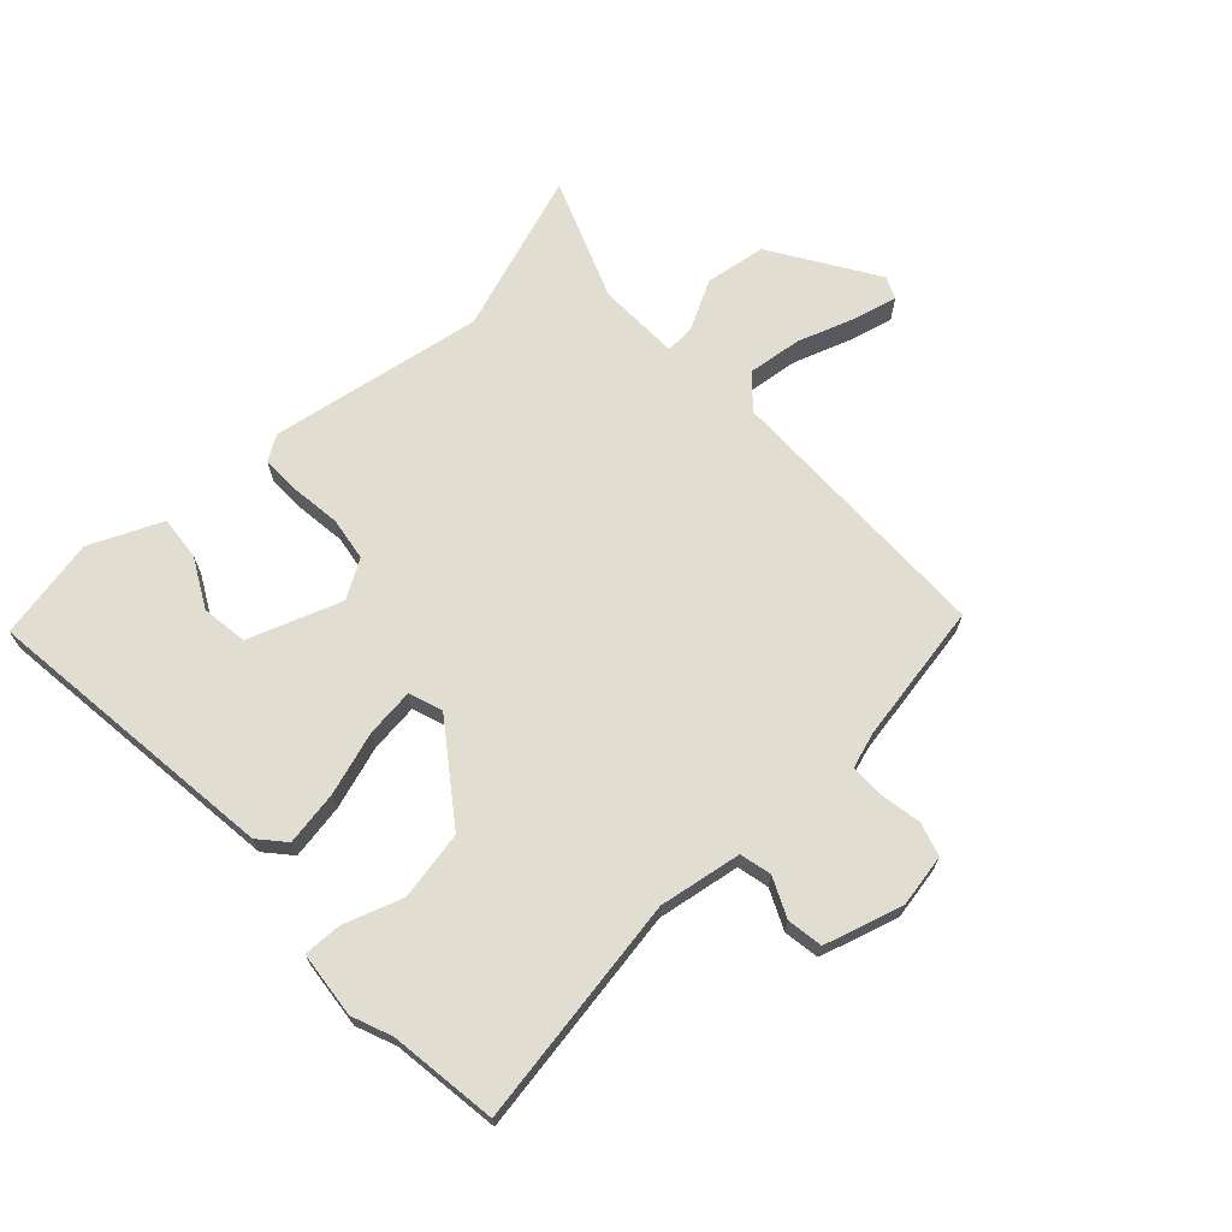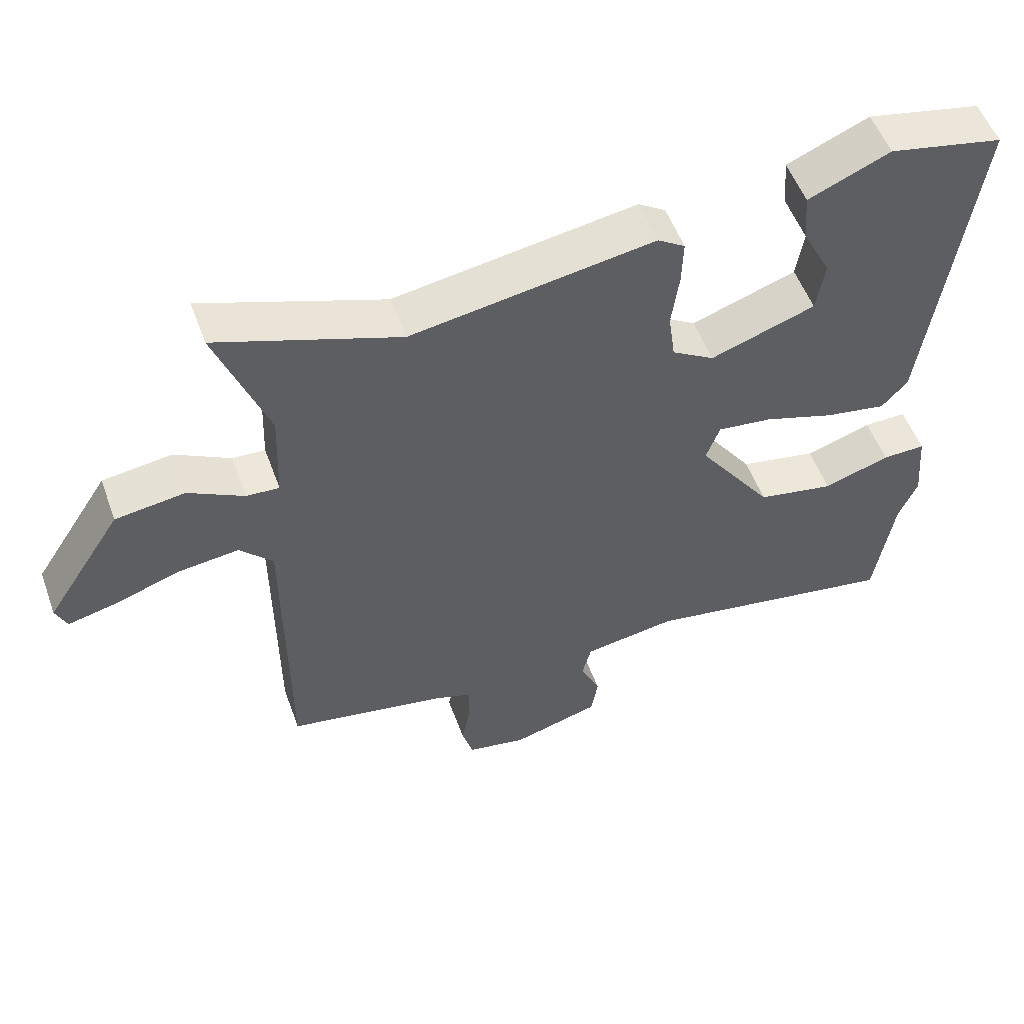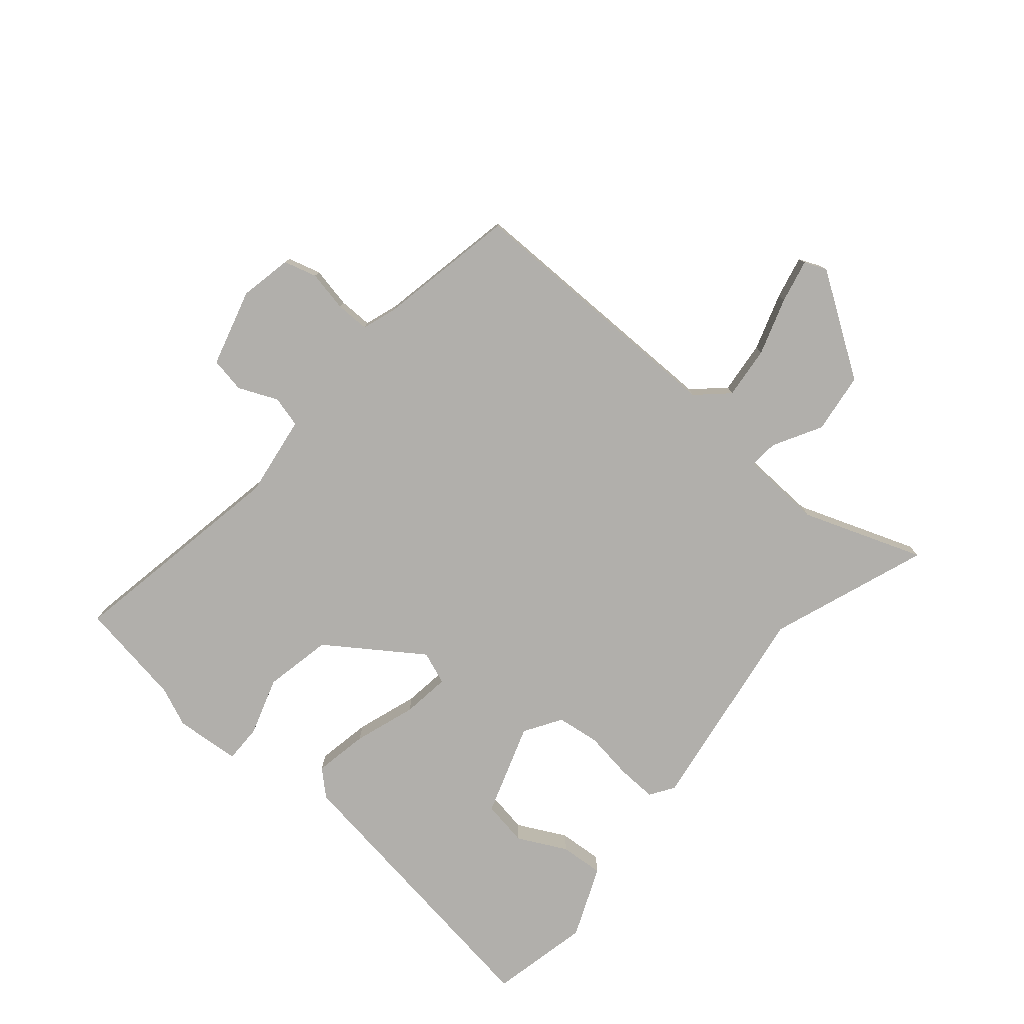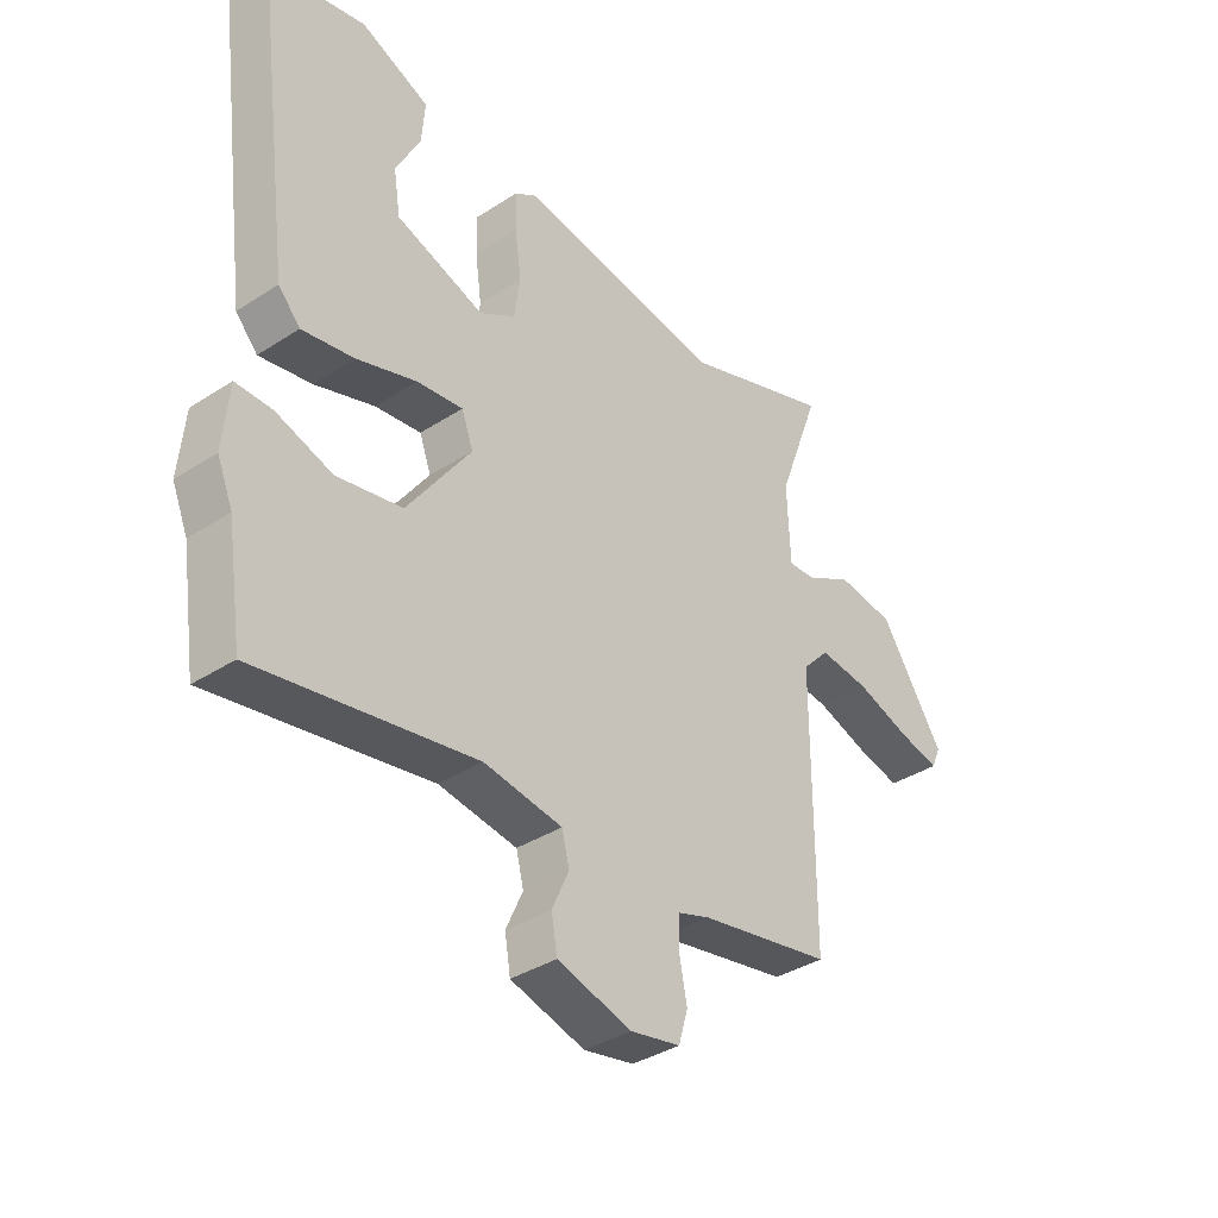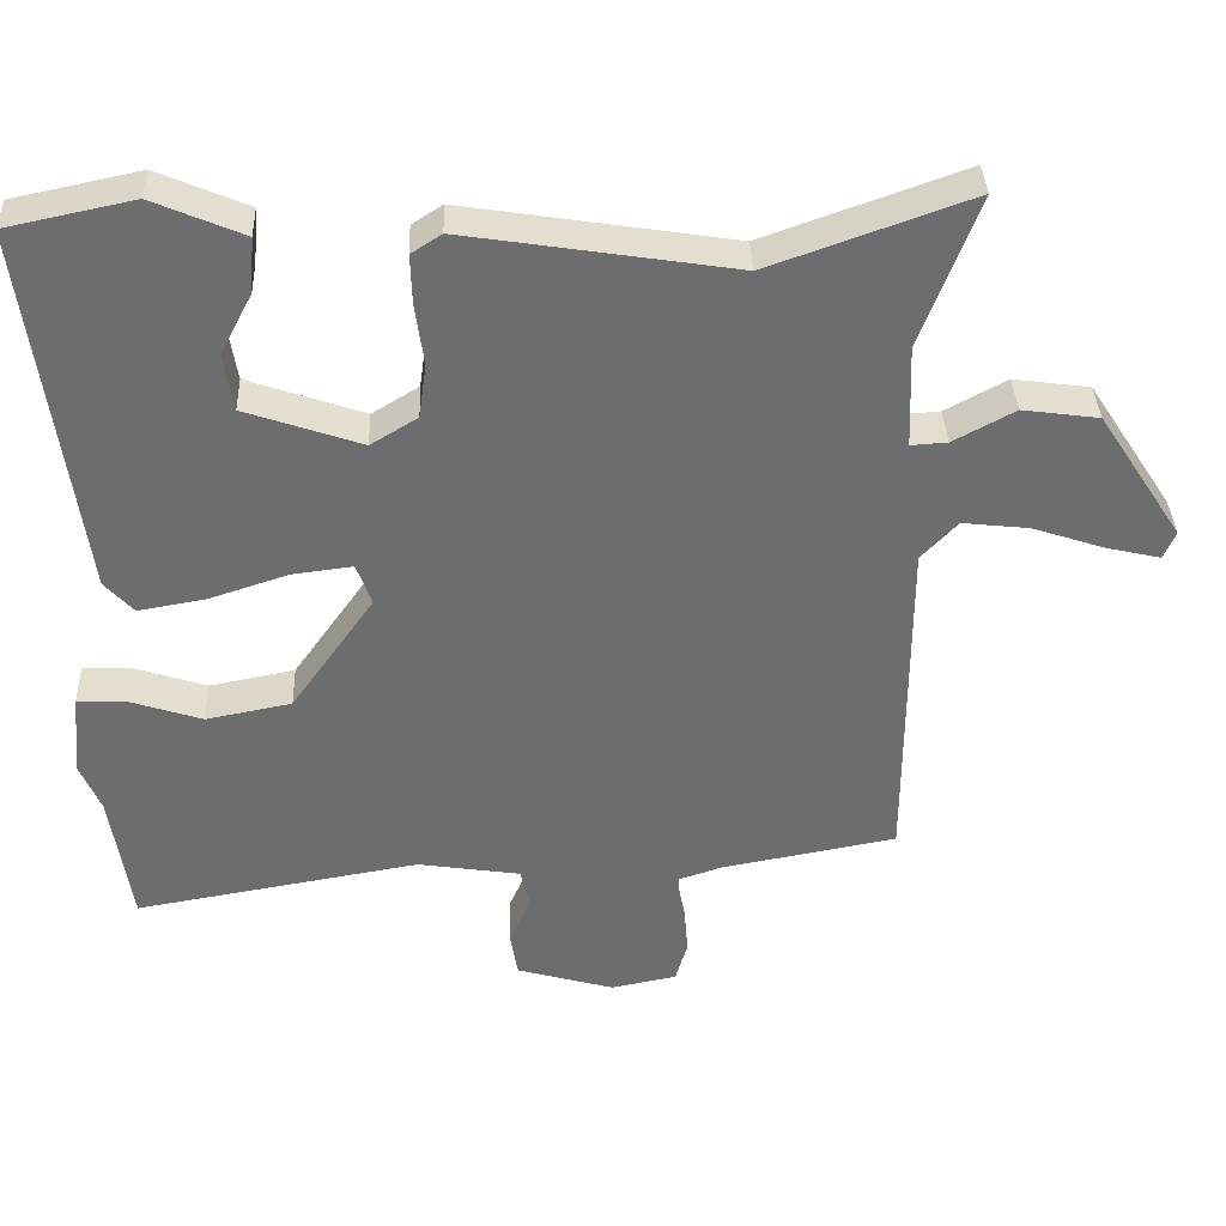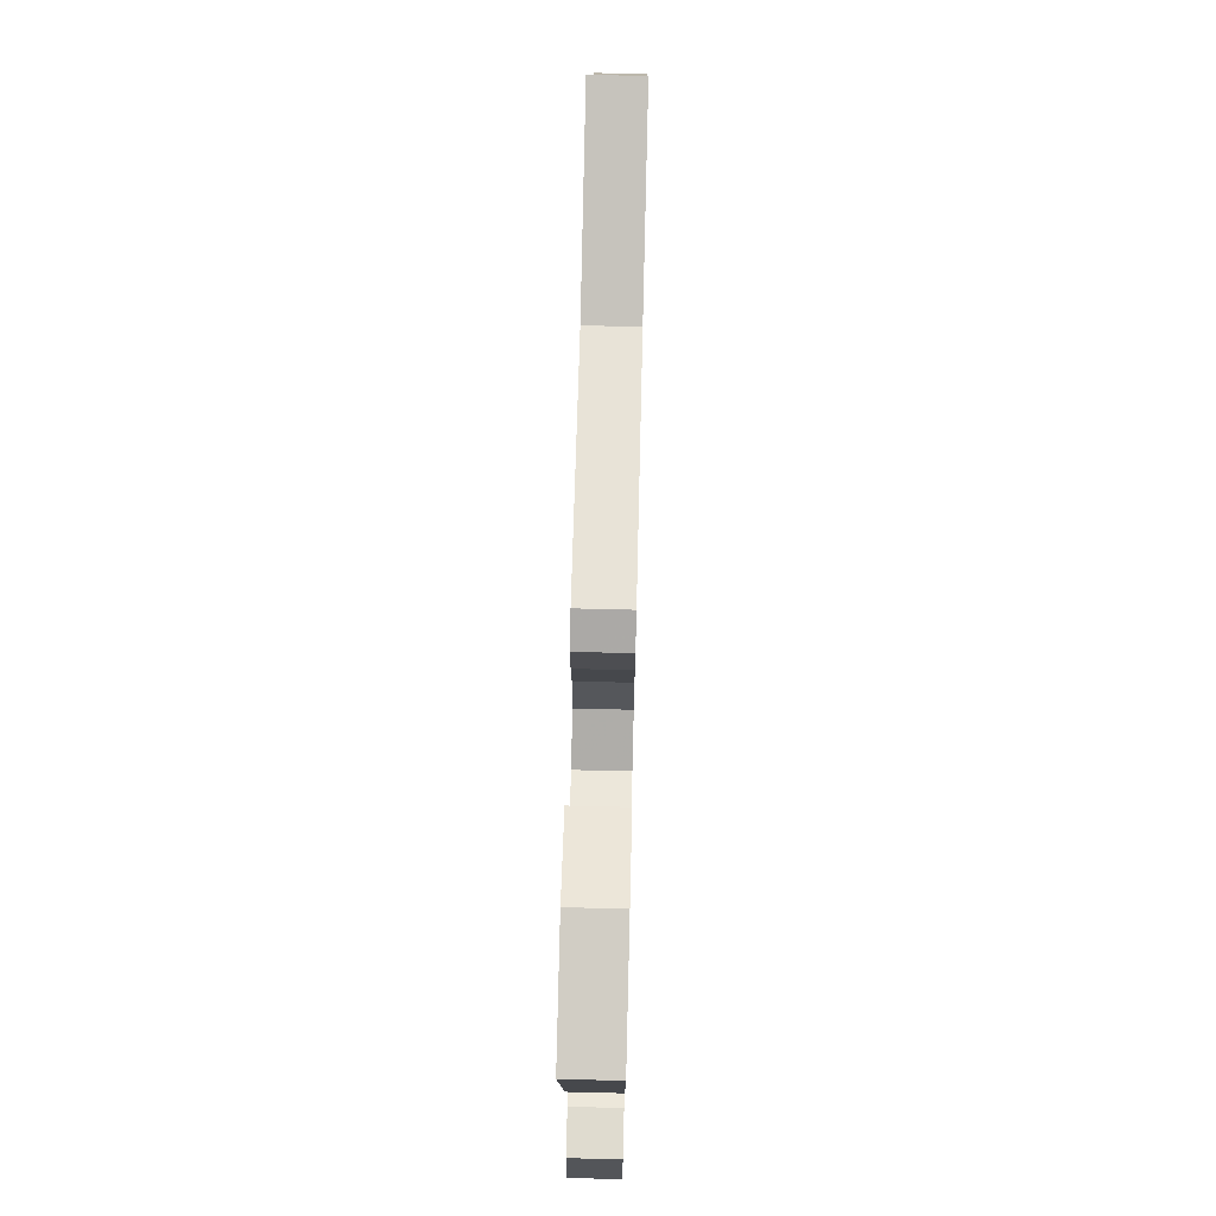
<metadata>
{"format":"obj","ext":"obj","renderer":"f3d","projection":"perspective","resolution":1024,"background":"white","views":[{"elev":68.5,"azim":137.7,"up":"+Y"},{"elev":53.7,"azim":-19.9,"up":"+Z"},{"elev":-78.2,"azim":-130.8,"up":"+Y"},{"elev":-36.8,"azim":130.1,"up":"+Z"},{"elev":36.3,"azim":177.8,"up":"+Z"},{"elev":71.2,"azim":91.4,"up":"+Z"}]}
</metadata>
<code>
v -0.566 0.07 0.523
v -0.302 0.07 0.429
v 0.052 0.07 0.485
v 0.092 0.07 0.459
v 0.09 0.07 0.393
v 0.079 0.07 0.312
v 0.089 0.07 0.24
v 0.151 0.07 0.202
v 0.304 0.07 0.255
v 0.316 0.07 0.331
v 0.274 0.07 0.412
v 0.268 0.07 0.485
v 0.387 0.07 0.536
v 0.554 0.07 0.501
v 0.488 0.07 0.008
v 0.45 0.07 -0.034
v 0.36 0.07 -0.018
v 0.257 0.07 0.016
v 0.177 0.07 0.026
v 0.157 0.07 -0.029
v 0.267 0.07 -0.185
v 0.38 0.07 -0.207
v 0.477 0.07 -0.175
v 0.54 0.07 -0.174
v 0.55 0.07 -0.283
v 0.523 0.07 -0.348
v 0.496 0.07 -0.526
v 0.12 0.07 -0.461
v -0.016 0.07 -0.482
v -0.029 0.07 -0.534
v 0 0.07 -0.599
v -0.01 0.07 -0.658
v -0.139 0.07 -0.695
v -0.226 0.07 -0.678
v -0.242 0.07 -0.623
v -0.229 0.07 -0.555
v -0.229 0.07 -0.499
v -0.286 0.07 -0.48
v -0.517 0.07 -0.437
v -0.518 0.07 0.02
v -0.566 0.07 0.071
v -0.654 0.07 0.061
v -0.749 0.07 0.029
v -0.821 0.07 0.012
v -0.837 0.07 0.049
v -0.726 0.07 0.219
v -0.625 0.07 0.233
v -0.544 0.07 0.189
v -0.496 0.07 0.186
v -0.491 0.07 0.322
v -0.566 0 0.523
v -0.302 0 0.429
v 0.052 0 0.485
v 0.092 0 0.459
v 0.09 0 0.393
v 0.079 0 0.312
v 0.089 0 0.24
v 0.151 0 0.202
v 0.304 0 0.255
v 0.316 0 0.331
v 0.274 0 0.412
v 0.268 0 0.485
v 0.387 0 0.536
v 0.554 0 0.501
v 0.488 0 0.008
v 0.45 0 -0.034
v 0.36 0 -0.018
v 0.257 0 0.016
v 0.177 0 0.026
v 0.157 0 -0.029
v 0.267 0 -0.185
v 0.38 0 -0.207
v 0.477 0 -0.175
v 0.54 0 -0.174
v 0.55 0 -0.283
v 0.523 0 -0.348
v 0.496 0 -0.526
v 0.12 0 -0.461
v -0.016 0 -0.482
v -0.029 0 -0.534
v 0 0 -0.599
v -0.01 0 -0.658
v -0.139 0 -0.695
v -0.226 0 -0.678
v -0.242 0 -0.623
v -0.229 0 -0.555
v -0.229 0 -0.499
v -0.286 0 -0.48
v -0.517 0 -0.437
v -0.518 0 0.02
v -0.566 0 0.071
v -0.654 0 0.061
v -0.749 0 0.029
v -0.821 0 0.012
v -0.837 0 0.049
v -0.726 0 0.219
v -0.625 0 0.233
v -0.544 0 0.189
v -0.496 0 0.186
v -0.491 0 0.322
f 46 47 48
f 45 46 48
f 44 45 48
f 43 44 48
f 42 43 48
f 41 42 48 49
f 40 41 49
f 38 39 40 49
f 37 38 49 50
f 34 35 36
f 33 34 36
f 32 33 36
f 31 32 36
f 30 31 36
f 29 30 36 37
f 28 29 37 50
f 26 27 28
f 25 26 28
f 24 25 28
f 23 24 28
f 22 23 28
f 21 22 28
f 50 1 2
f 28 50 2
f 21 28 2
f 20 21 2
f 16 17 18
f 15 16 18
f 14 15 18
f 13 14 18
f 10 11 12 13
f 9 10 13
f 9 13 18
f 8 9 18 19
f 4 5 6
f 3 4 6
f 2 3 6
f 2 6 7
f 8 19 20
f 7 8 20
f 2 7 20
f 98 97 96
f 98 96 95
f 98 95 94
f 98 94 93
f 98 93 92
f 99 98 92 91
f 99 91 90
f 99 90 89 88
f 100 99 88 87
f 86 85 84
f 86 84 83
f 86 83 82
f 86 82 81
f 86 81 80
f 87 86 80 79
f 100 87 79 78
f 78 77 76
f 78 76 75
f 78 75 74
f 78 74 73
f 78 73 72
f 78 72 71
f 52 51 100
f 52 100 78
f 52 78 71
f 52 71 70
f 68 67 66
f 68 66 65
f 68 65 64
f 68 64 63
f 63 62 61 60
f 63 60 59
f 68 63 59
f 69 68 59 58
f 56 55 54
f 56 54 53
f 56 53 52
f 57 56 52
f 70 69 58
f 70 58 57
f 70 57 52
f 1 51 52 2
f 2 52 53 3
f 3 53 54 4
f 4 54 55 5
f 5 55 56 6
f 6 56 57 7
f 7 57 58 8
f 8 58 59 9
f 9 59 60 10
f 10 60 61 11
f 11 61 62 12
f 12 62 63 13
f 13 63 64 14
f 14 64 65 15
f 15 65 66 16
f 16 66 67 17
f 17 67 68 18
f 18 68 69 19
f 19 69 70 20
f 20 70 71 21
f 21 71 72 22
f 22 72 73 23
f 23 73 74 24
f 24 74 75 25
f 25 75 76 26
f 26 76 77 27
f 27 77 78 28
f 28 78 79 29
f 29 79 80 30
f 30 80 81 31
f 31 81 82 32
f 32 82 83 33
f 33 83 84 34
f 34 84 85 35
f 35 85 86 36
f 36 86 87 37
f 37 87 88 38
f 38 88 89 39
f 39 89 90 40
f 40 90 91 41
f 41 91 92 42
f 42 92 93 43
f 43 93 94 44
f 44 94 95 45
f 45 95 96 46
f 46 96 97 47
f 47 97 98 48
f 48 98 99 49
f 49 99 100 50
f 50 100 51 1

</code>
